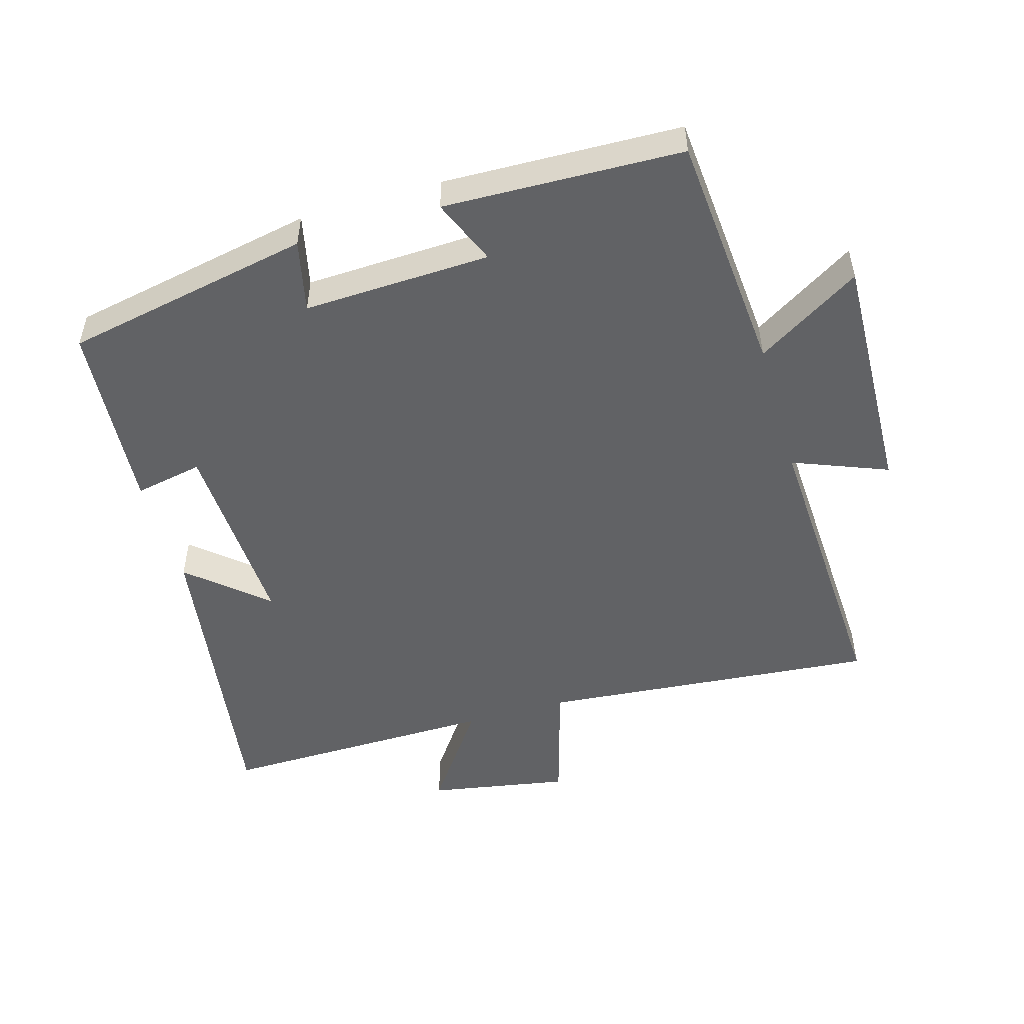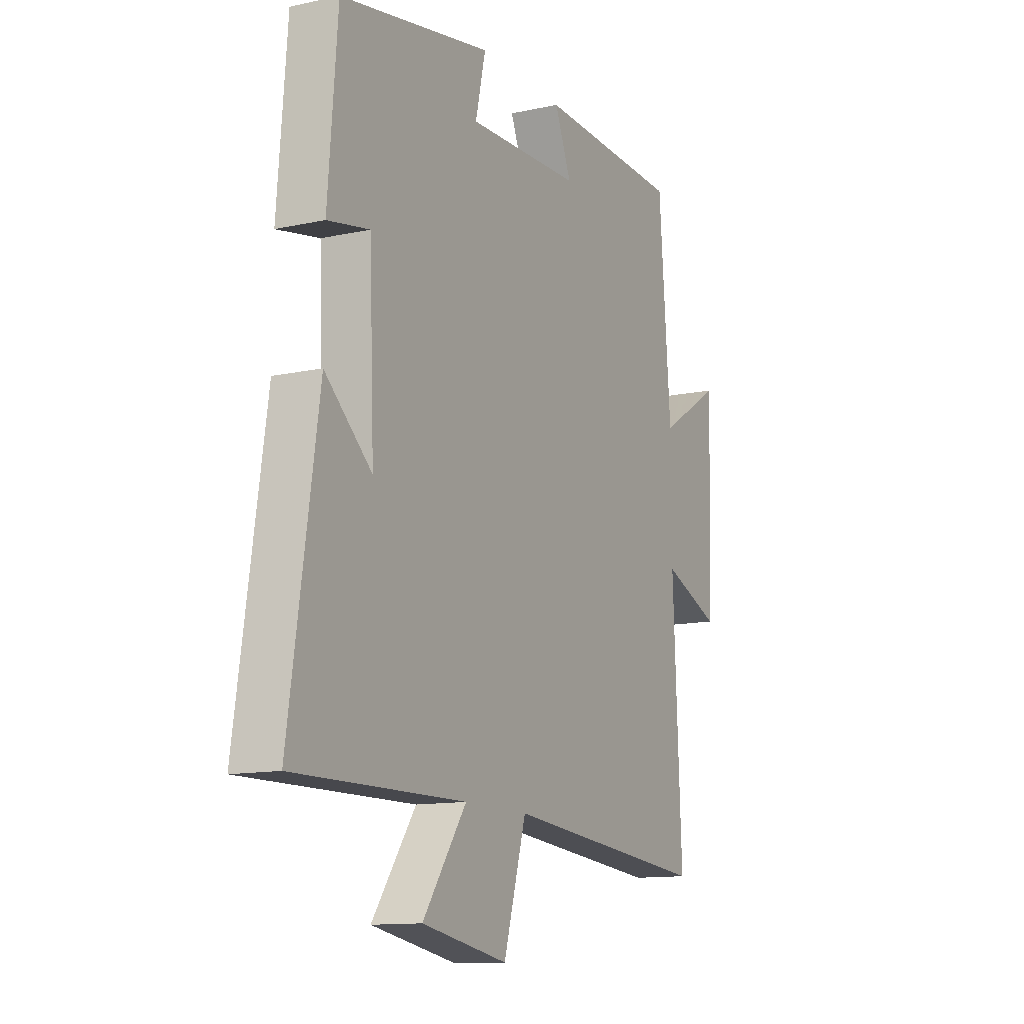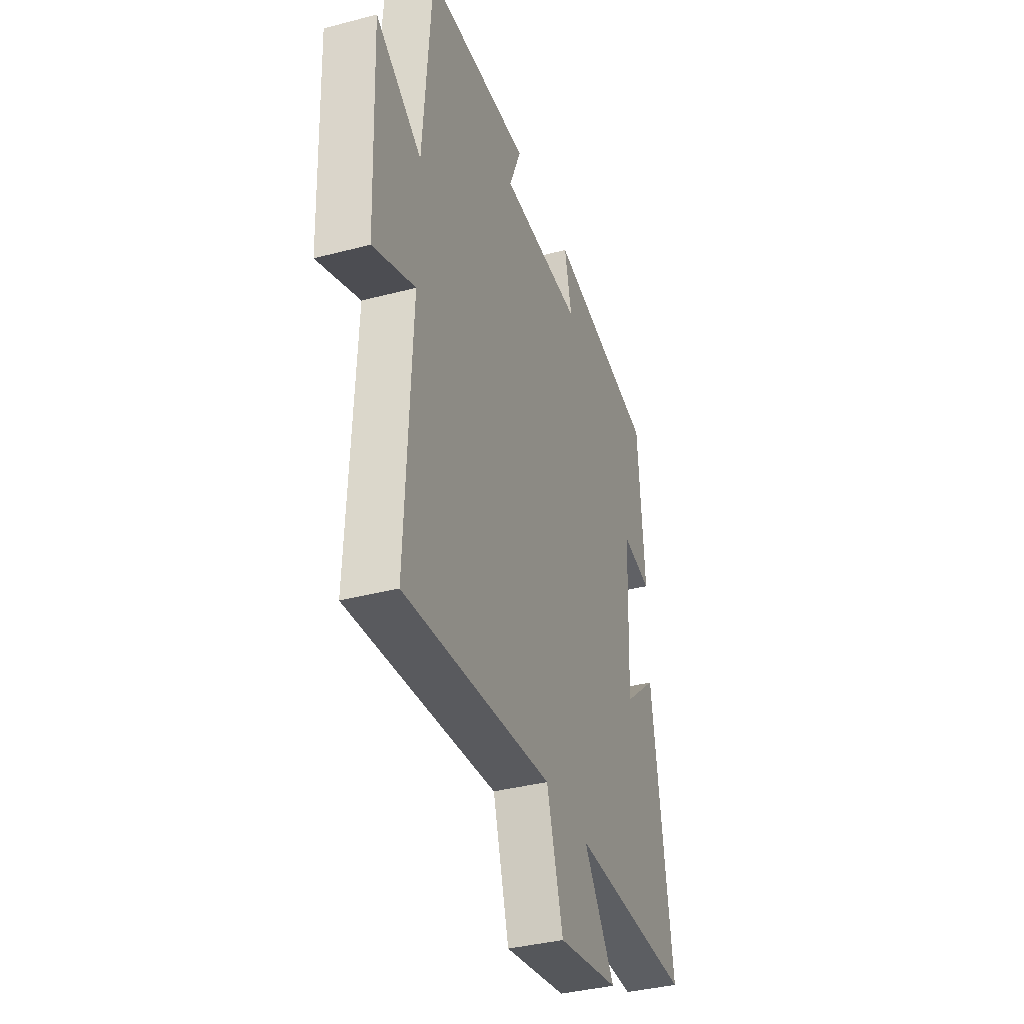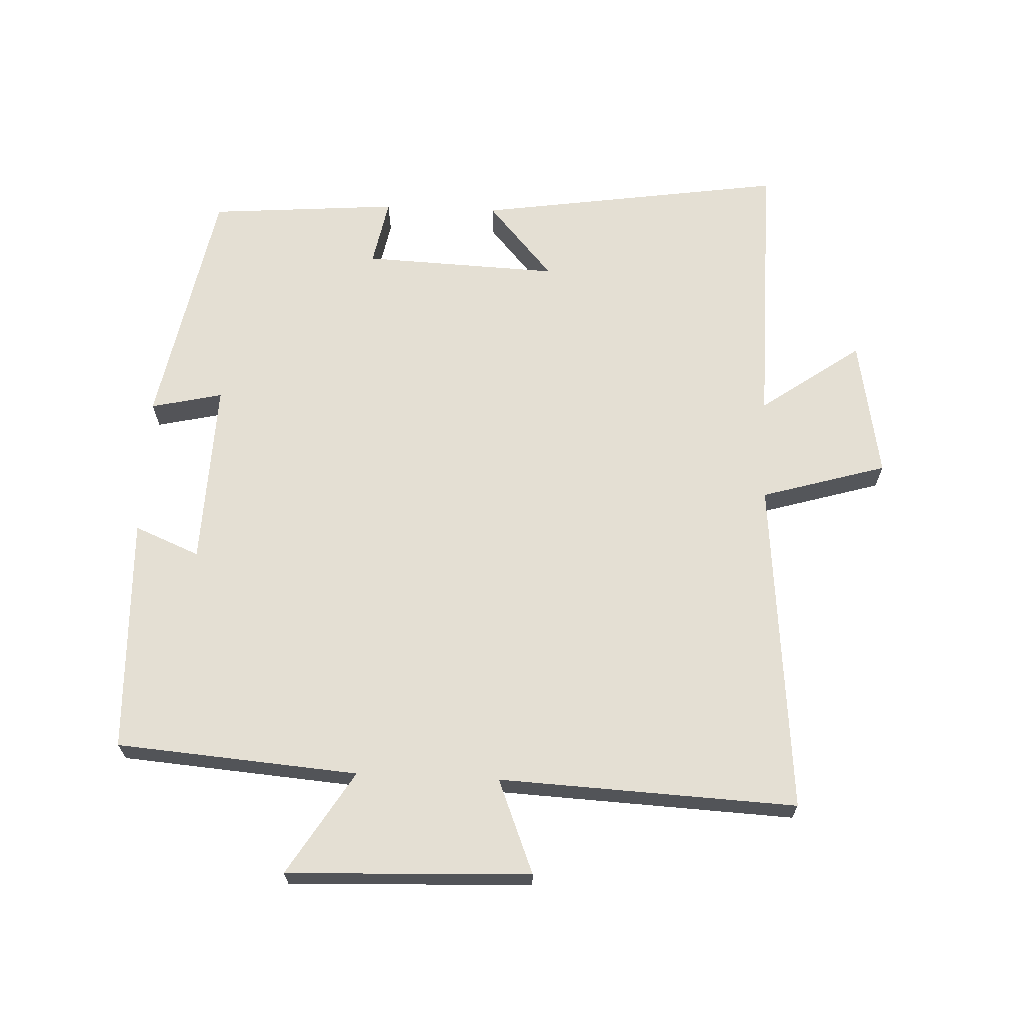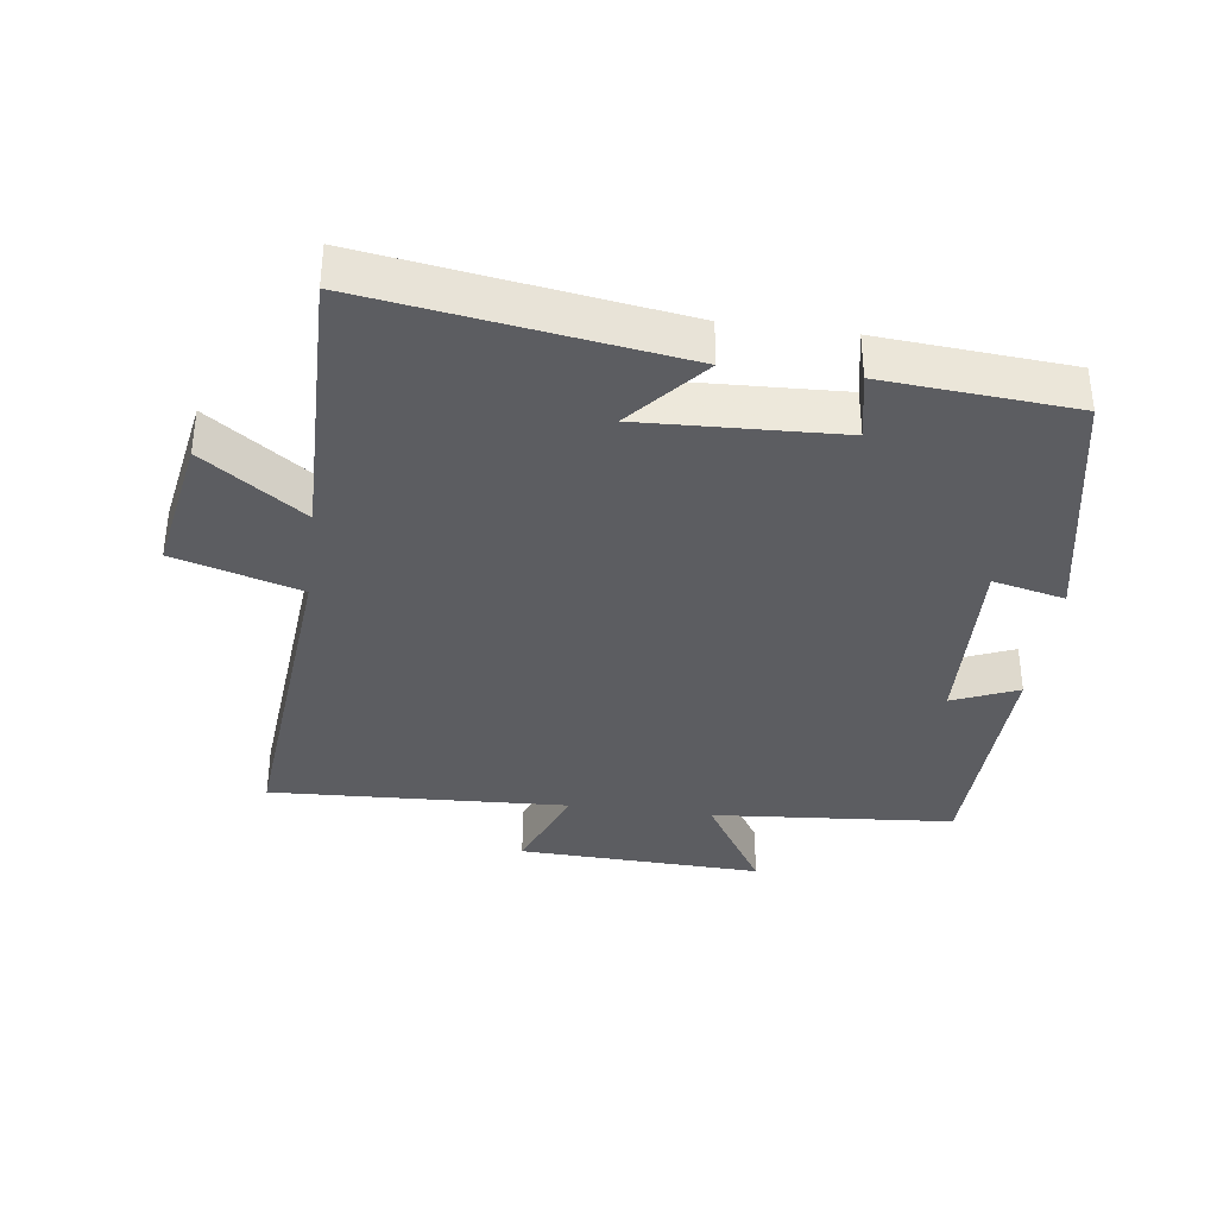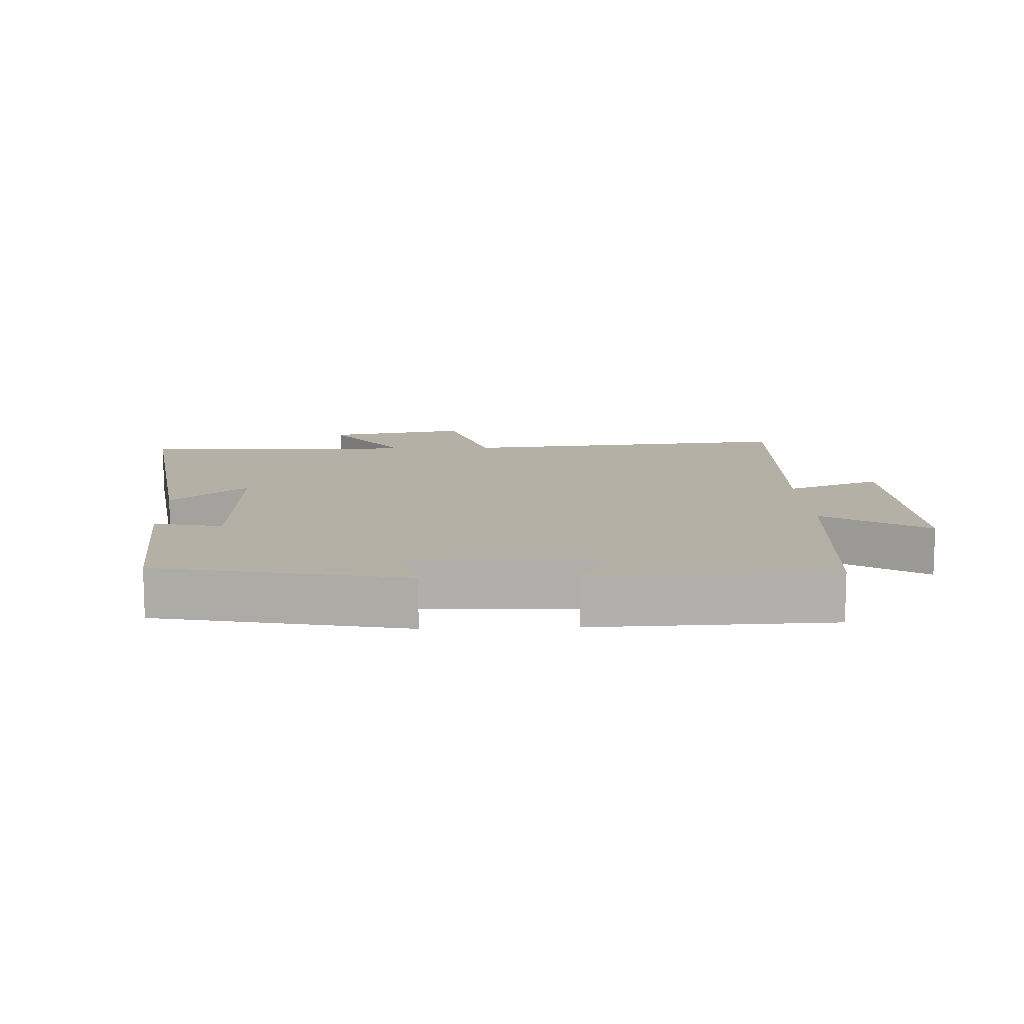
<metadata>
{"format":"obj","ext":"obj","renderer":"f3d","projection":"perspective","resolution":1024,"background":"white","views":[{"elev":-50.6,"azim":16.4,"up":"+Y"},{"elev":-12.5,"azim":-63.0,"up":"+Z"},{"elev":-37.0,"azim":108.8,"up":"+Z"},{"elev":66.8,"azim":92.5,"up":"+Y"},{"elev":-36.3,"azim":-97.4,"up":"+Y"},{"elev":11.7,"azim":-2.2,"up":"+Y"}]}
</metadata>
<code>
v 0.521 0.07 -0.547
v 0.011 0.07 -0.5
v -0.045 0.07 -0.69
v -0.257 0.07 -0.652
v -0.149 0.07 -0.5
v -0.57 0.07 -0.505
v -0.5 0.07 -0.038
v -0.385 0.07 -0.138
v -0.397 0.07 0.16
v -0.5 0.07 0.14
v -0.477 0.07 0.428
v -0.104 0.07 0.5
v -0.129 0.07 0.391
v 0.153 0.07 0.401
v 0.112 0.07 0.5
v 0.471 0.07 0.488
v 0.5 0.07 0.121
v 0.657 0.07 0.218
v 0.643 0.07 -0.152
v 0.5 0.07 -0.095
v 0.521 0 -0.547
v 0.011 0 -0.5
v -0.045 0 -0.69
v -0.257 0 -0.652
v -0.149 0 -0.5
v -0.57 0 -0.505
v -0.5 0 -0.038
v -0.385 0 -0.138
v -0.397 0 0.16
v -0.5 0 0.14
v -0.477 0 0.428
v -0.104 0 0.5
v -0.129 0 0.391
v 0.153 0 0.401
v 0.112 0 0.5
v 0.471 0 0.488
v 0.5 0 0.121
v 0.657 0 0.218
v 0.643 0 -0.152
v 0.5 0 -0.095
f 17 18 19 20
f 15 16 17 20
f 14 15 20
f 13 14 20 1
f 10 11 12 13
f 9 10 13
f 8 9 13 1
f 5 6 7 8
f 2 3 4 5
f 2 5 8
f 1 2 8
f 40 39 38 37
f 40 37 36 35
f 40 35 34
f 21 40 34 33
f 33 32 31 30
f 33 30 29
f 21 33 29 28
f 28 27 26 25
f 25 24 23 22
f 28 25 22
f 28 22 21
f 1 21 22 2
f 2 22 23 3
f 3 23 24 4
f 4 24 25 5
f 5 25 26 6
f 6 26 27 7
f 7 27 28 8
f 8 28 29 9
f 9 29 30 10
f 10 30 31 11
f 11 31 32 12
f 12 32 33 13
f 13 33 34 14
f 14 34 35 15
f 15 35 36 16
f 16 36 37 17
f 17 37 38 18
f 18 38 39 19
f 19 39 40 20
f 20 40 21 1

</code>
